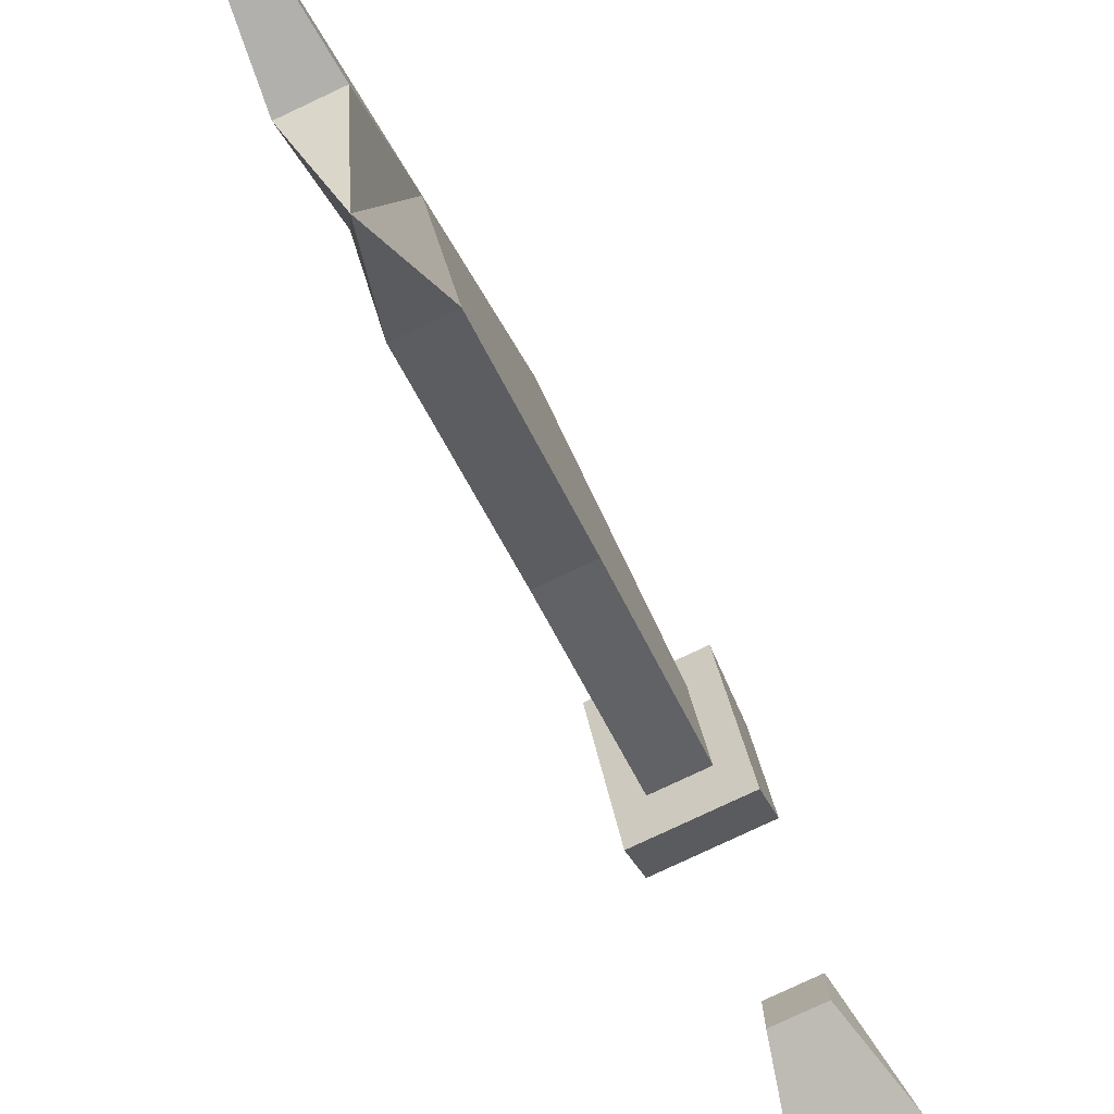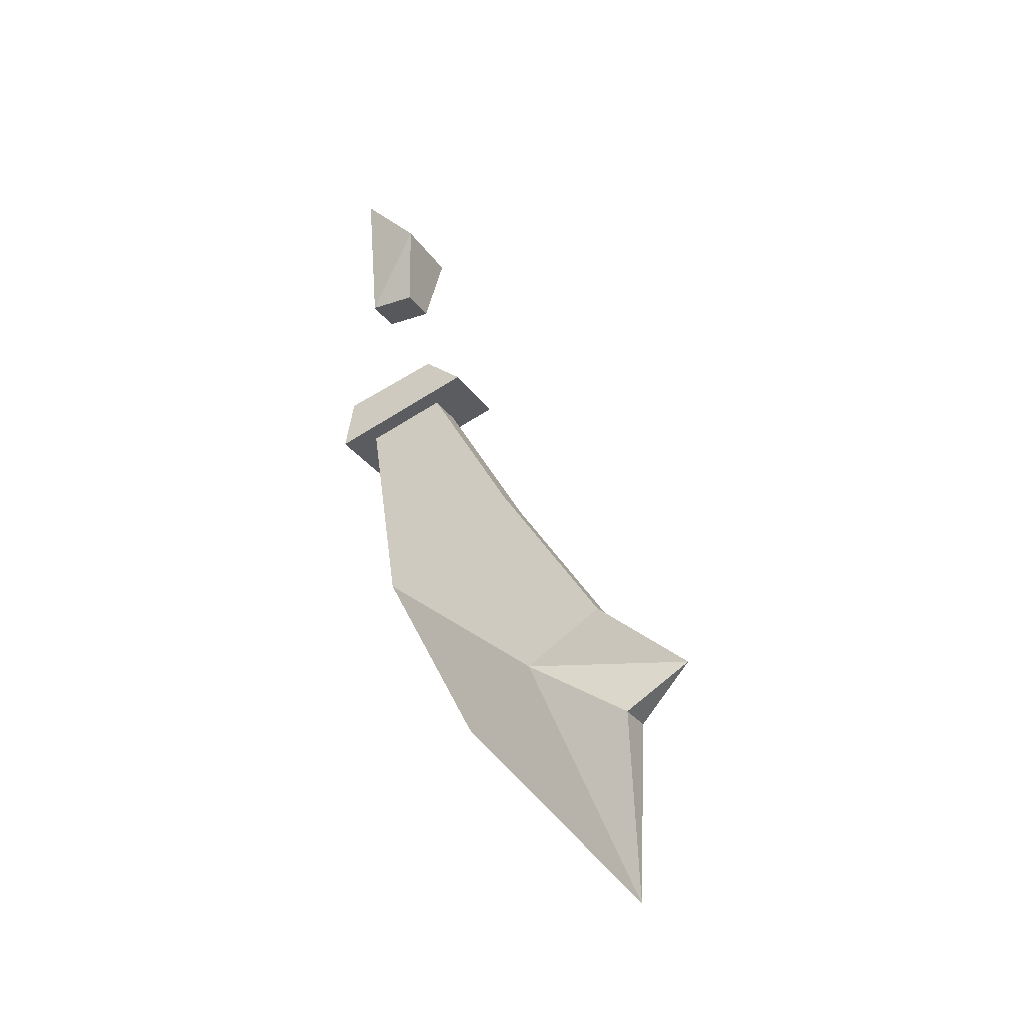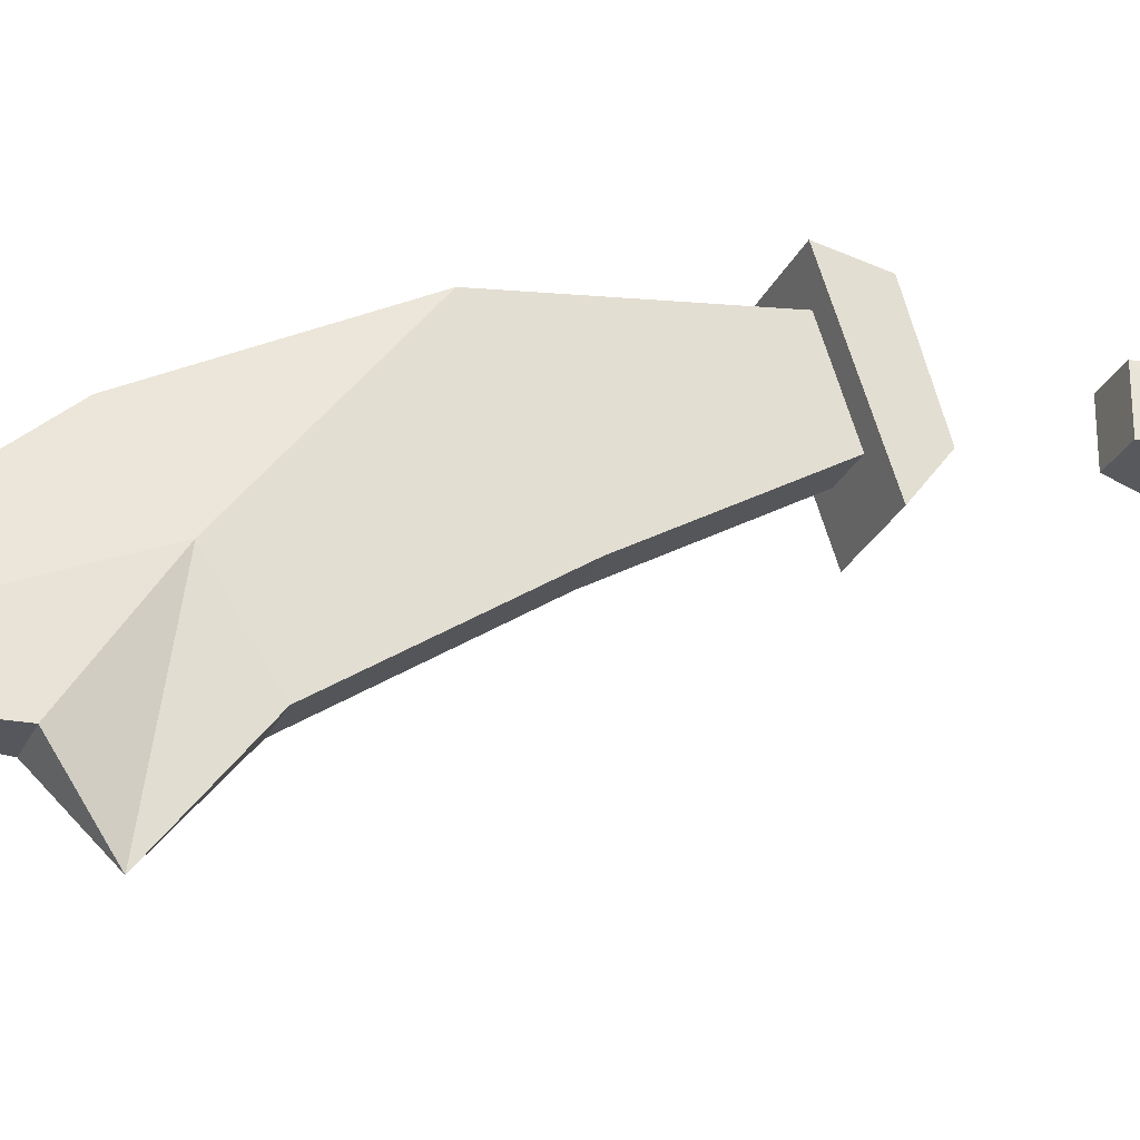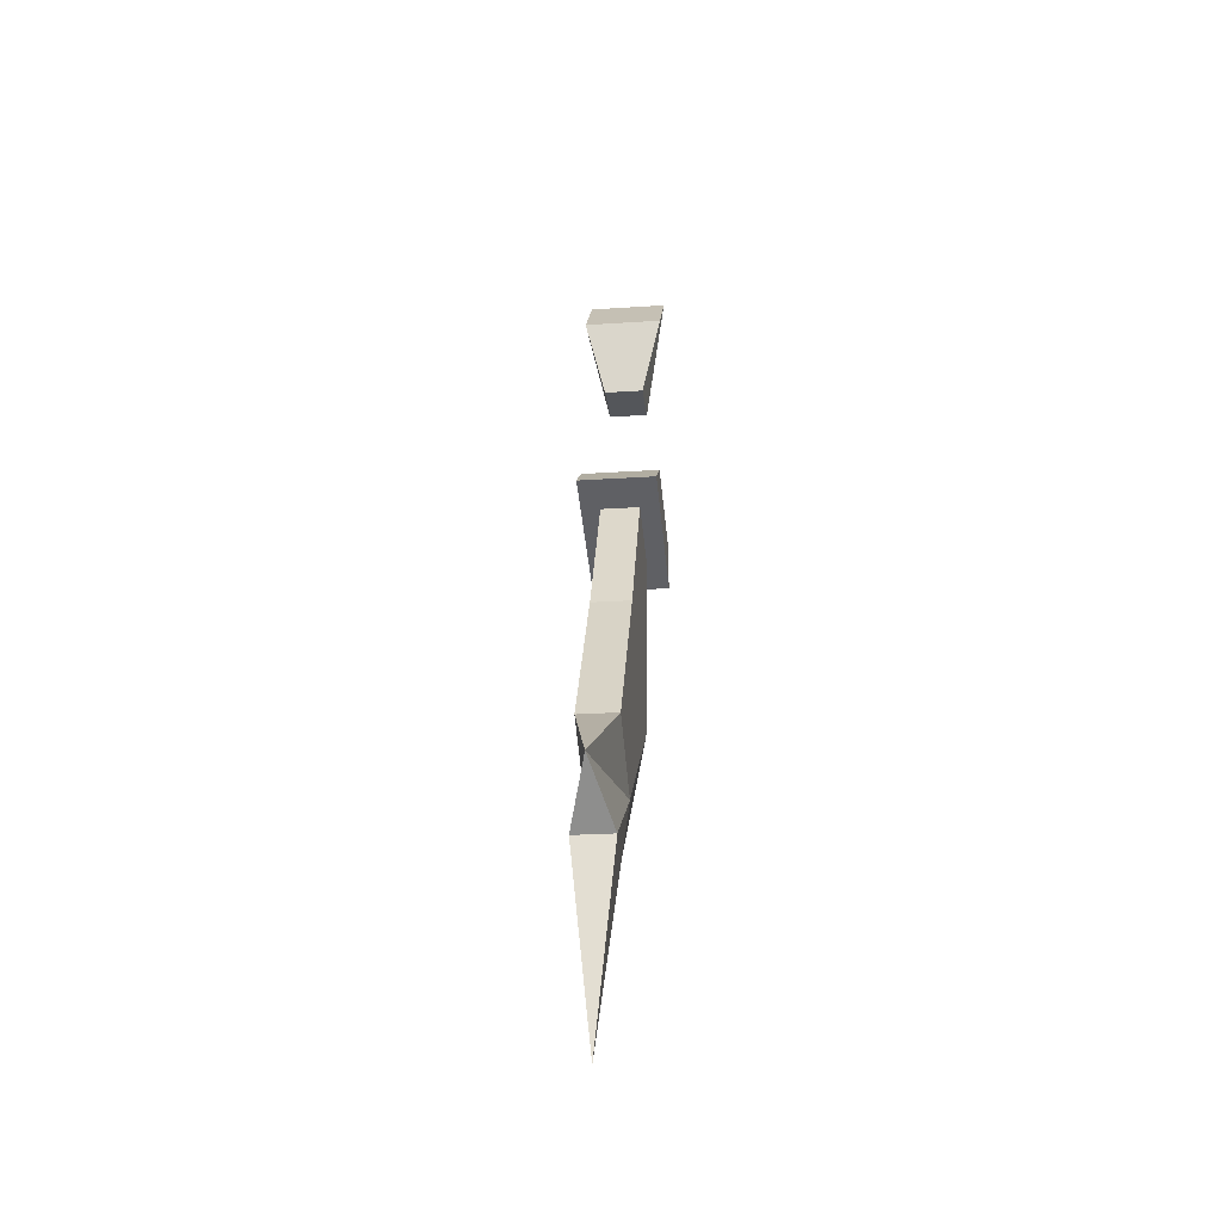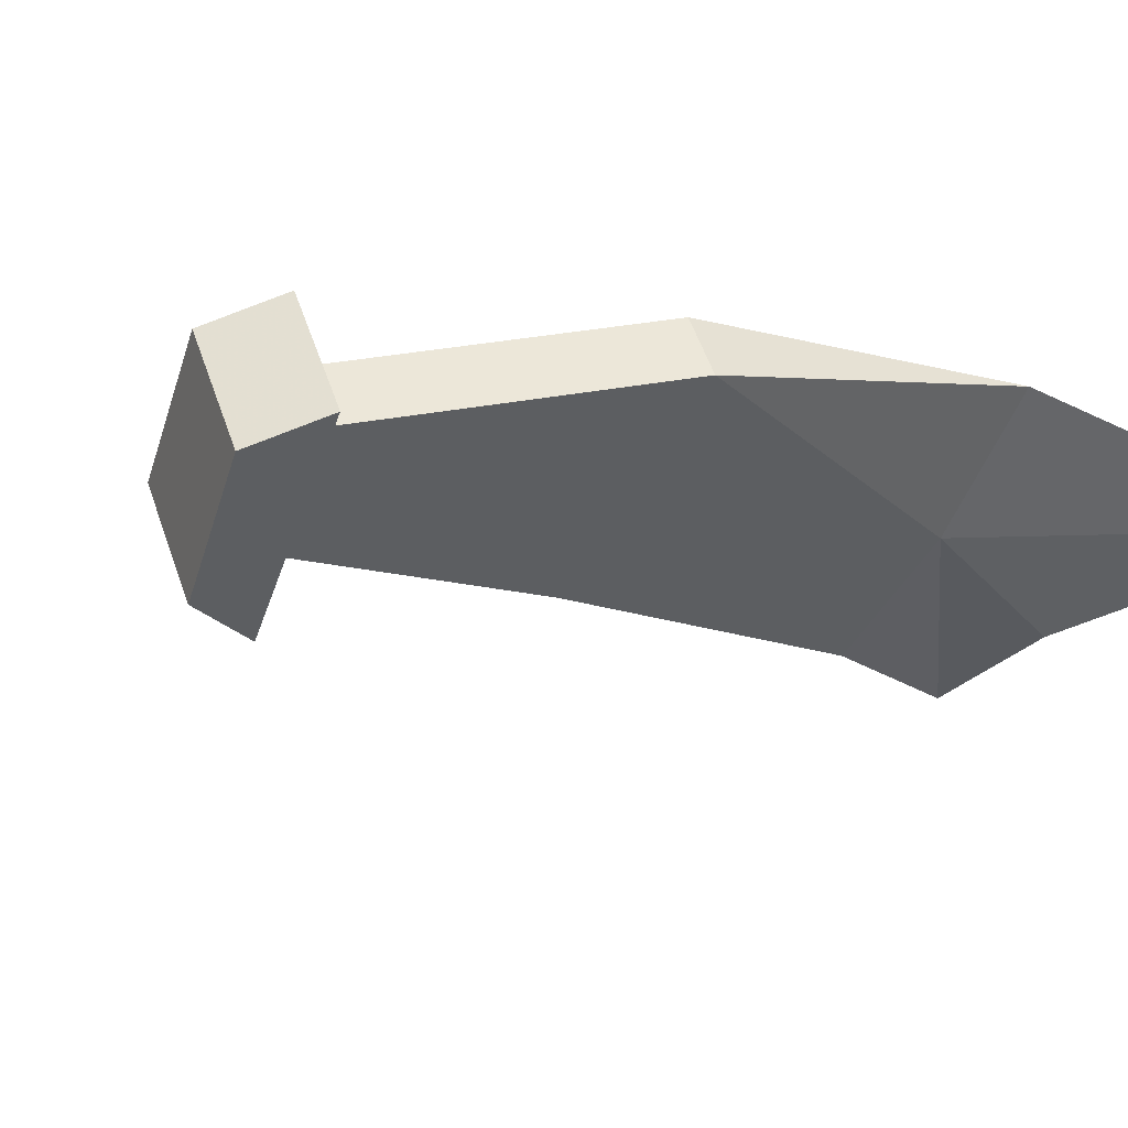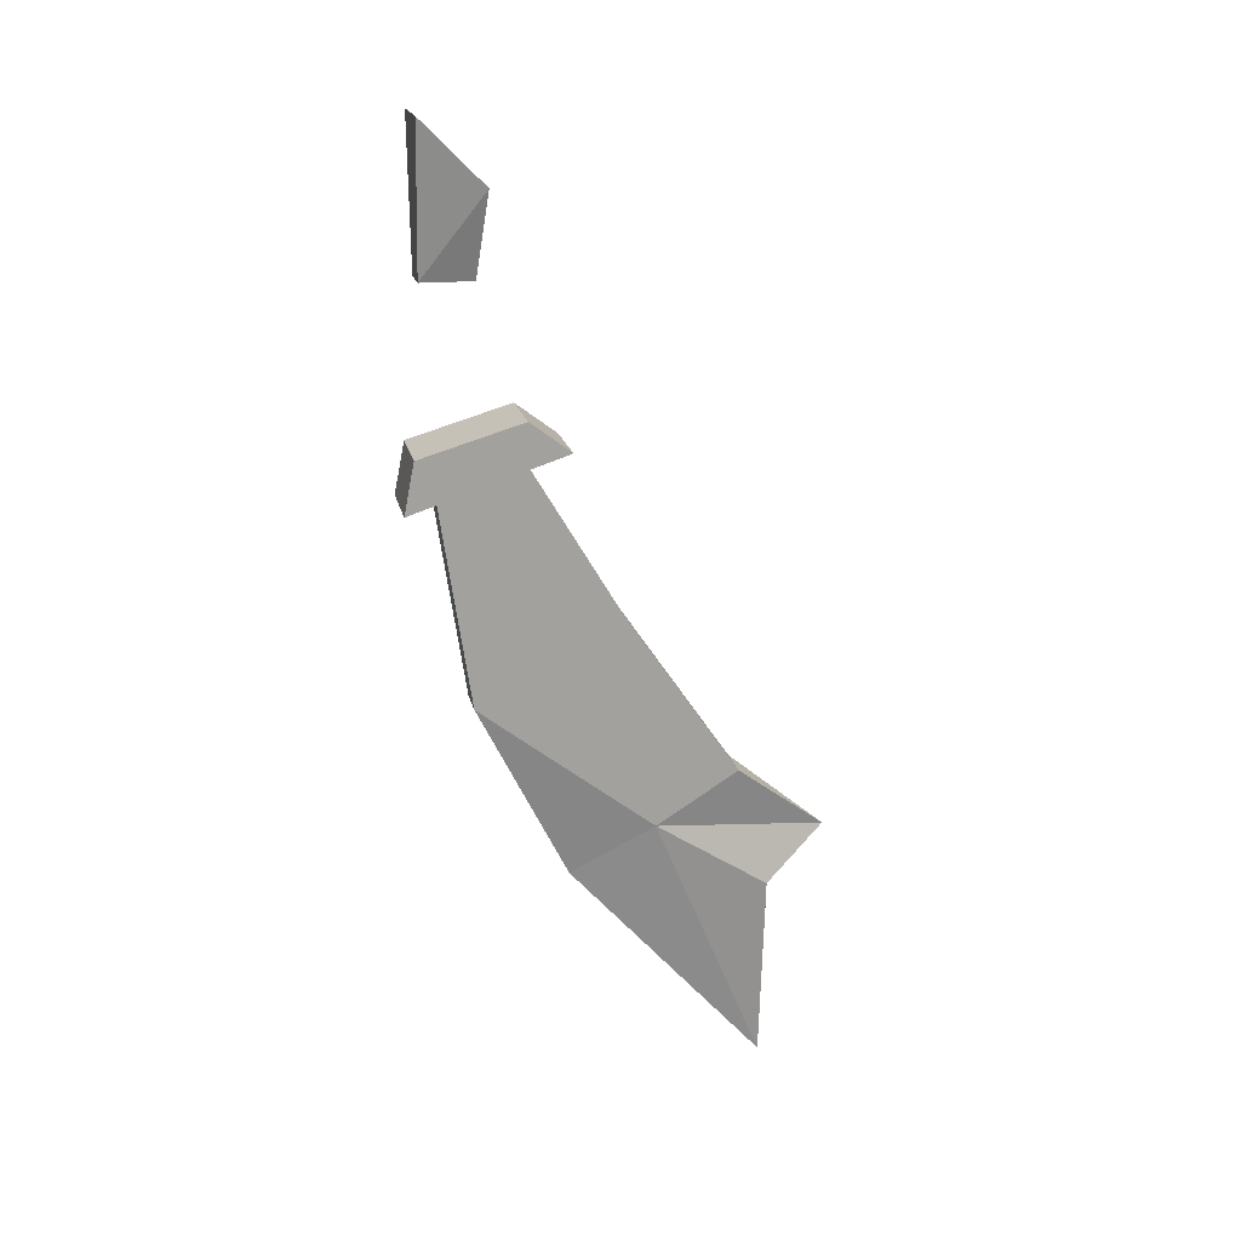
<metadata>
{"format":"obj","ext":"obj","renderer":"f3d","projection":"perspective","resolution":1024,"background":"white","views":[{"elev":-78.6,"azim":-154.8,"up":"+Y"},{"elev":-28.1,"azim":-63.0,"up":"+Z"},{"elev":-27.5,"azim":-111.1,"up":"+Y"},{"elev":-25.7,"azim":6.0,"up":"+Z"},{"elev":50.5,"azim":72.2,"up":"+Y"},{"elev":18.2,"azim":-101.7,"up":"+Z"}]}
</metadata>
<code>
v -0.3359 -0.6562 0.03125
v -0.3359 -0.6172 0.03125
v -0.3047 -0.6172 0.03125
v -0.3047 -0.6562 0.03125
v -0.3516 -0.6641 0.09375
v -0.3516 -0.6172 0.1406
v -0.2891 -0.6172 0.1406
v -0.2891 -0.6641 0.09375
v -0.2891 -0.7188 -0.08594
v -0.2891 -0.6875 -0.0625
v -0.3516 -0.6875 -0.0625
v -0.3516 -0.7188 -0.08594
v -0.2891 -0.6016 -0.125
v -0.2891 -0.6094 -0.08594
v -0.3516 -0.6094 -0.08594
v -0.3516 -0.6016 -0.125
v -0.3359 -0.625 -0.1172
v -0.3359 -0.7578 -0.2109
v -0.3359 -0.6875 -0.09375
v -0.3047 -0.6875 -0.09375
v -0.3047 -0.7578 -0.2109
v -0.3047 -0.625 -0.1172
v -0.3047 -0.6484 -0.2734
v -0.3359 -0.6484 -0.2734
v -0.3359 -0.7812 -0.375
v -0.3359 -0.8438 -0.3359
v -0.3047 -0.8438 -0.3359
v -0.3047 -0.7812 -0.375
v -0.3203 -0.7188 -0.4141
v -0.3203 -0.8672 -0.5781
v -0.3359 -0.8672 -0.4297
v -0.3203 -0.9141 -0.3906
v -0.3047 -0.8672 -0.4297
f 1 2 3
f 1 3 4
f 1 4 5
f 1 5 2
f 2 5 6
f 2 6 7
f 2 7 3
f 3 7 4
f 4 7 8
f 4 8 5
f 5 8 6
f 6 8 7
f 9 10 11
f 9 11 12
f 9 12 13
f 9 13 10
f 10 13 14
f 10 14 15
f 10 15 11
f 11 15 12
f 12 15 16
f 12 16 13
f 13 16 14
f 14 16 15
f 17 18 19
f 19 18 20
f 20 18 21
f 20 21 22
f 22 21 23
f 22 23 17
f 17 23 24
f 17 24 18
f 18 24 25
f 18 25 26
f 18 26 21
f 21 26 27
f 21 27 28
f 21 28 23
f 23 28 29
f 23 29 24
f 24 29 25
f 25 29 30
f 25 30 31
f 25 31 32
f 25 32 26
f 26 32 27
f 27 32 28
f 28 32 33
f 28 33 30
f 28 30 29
f 32 31 33
f 33 31 30

</code>
